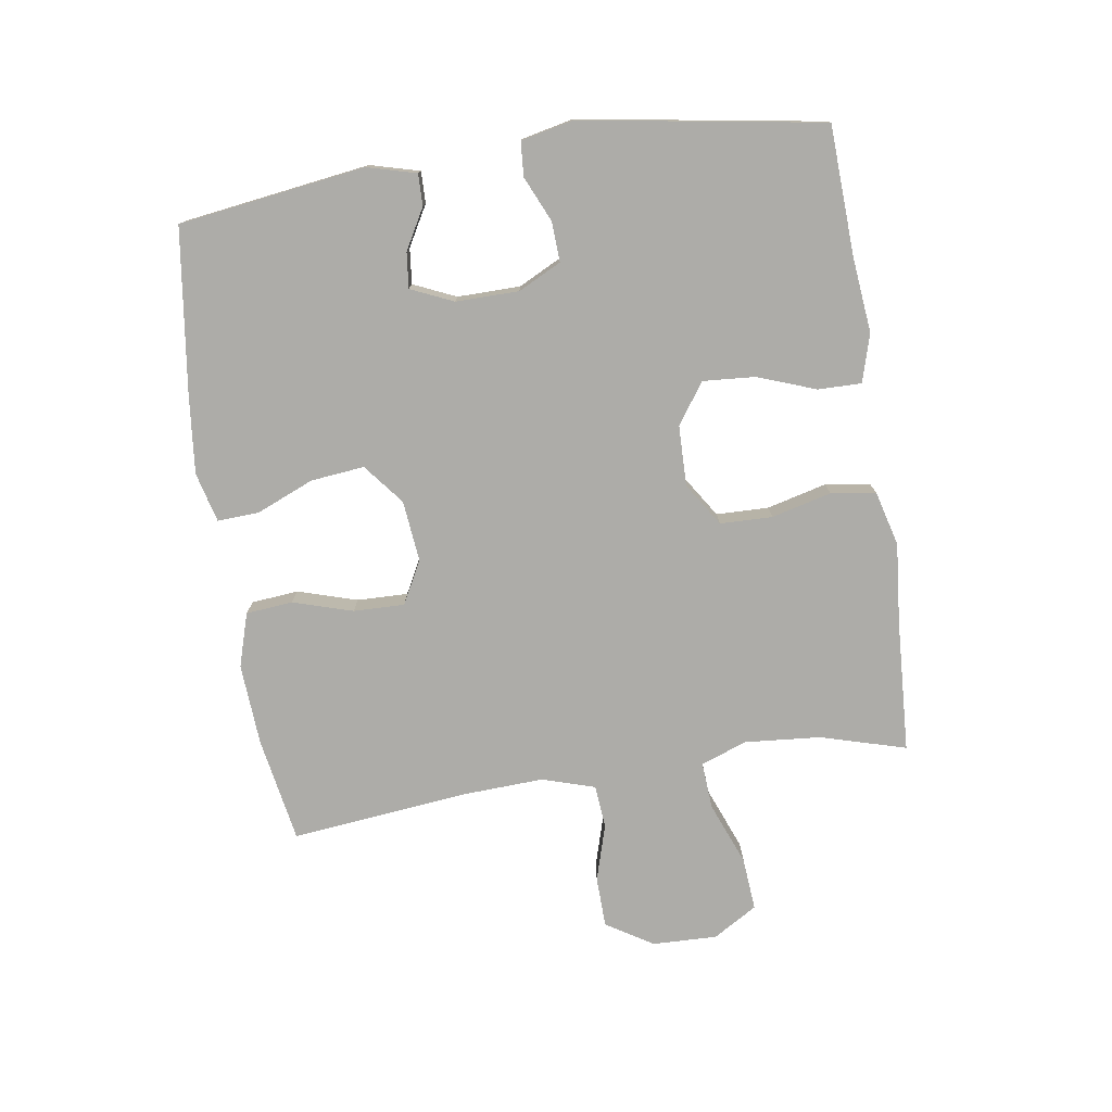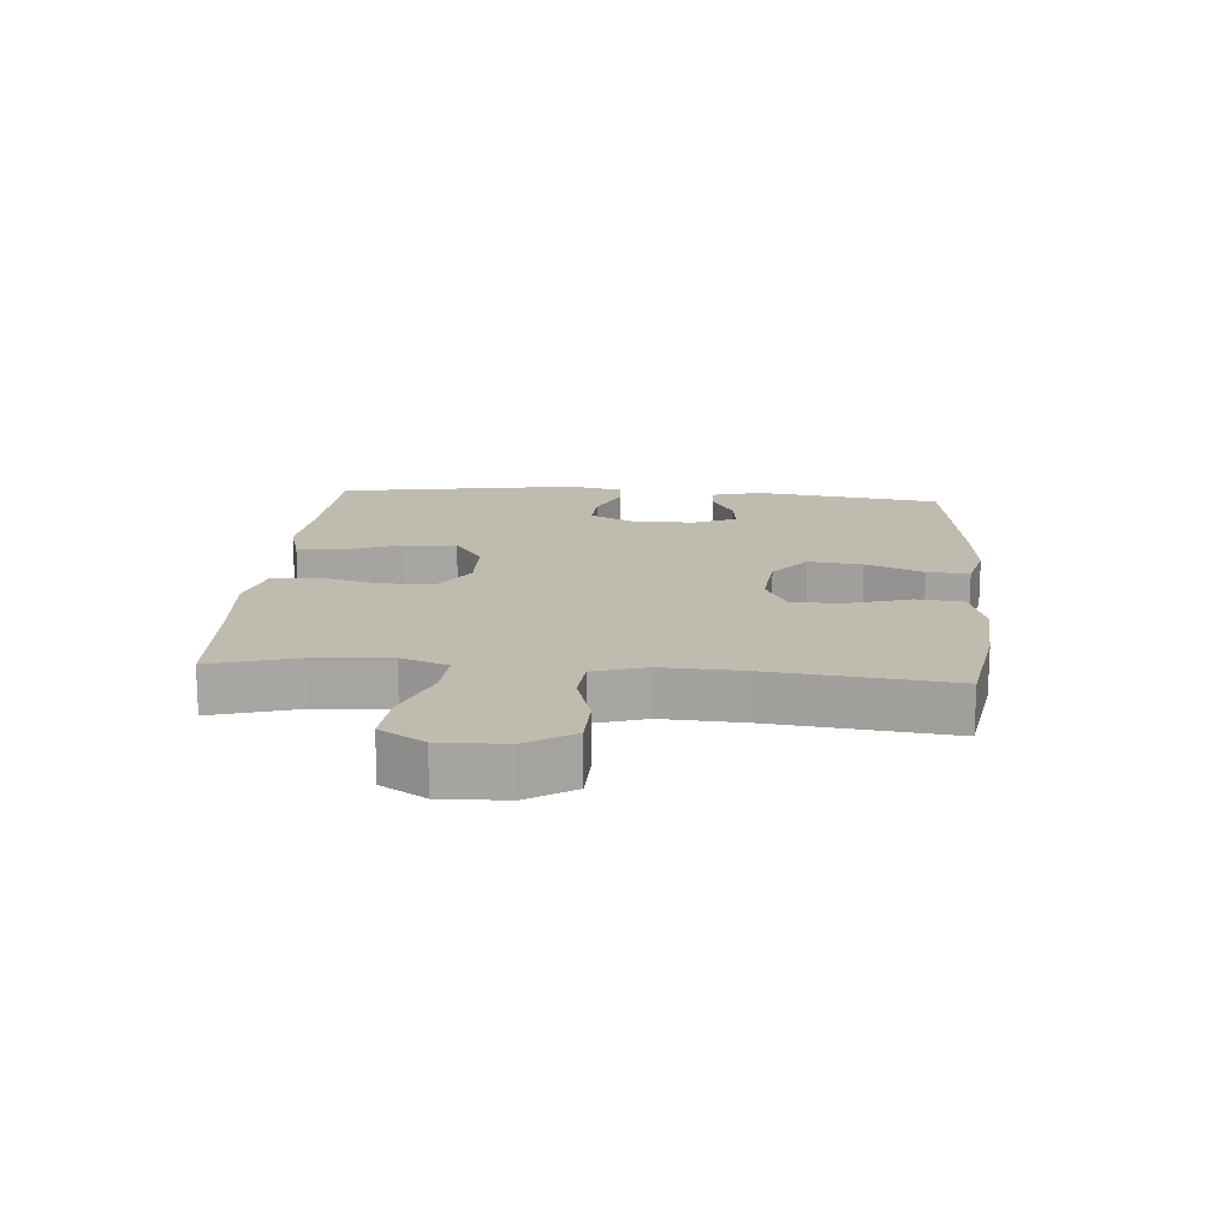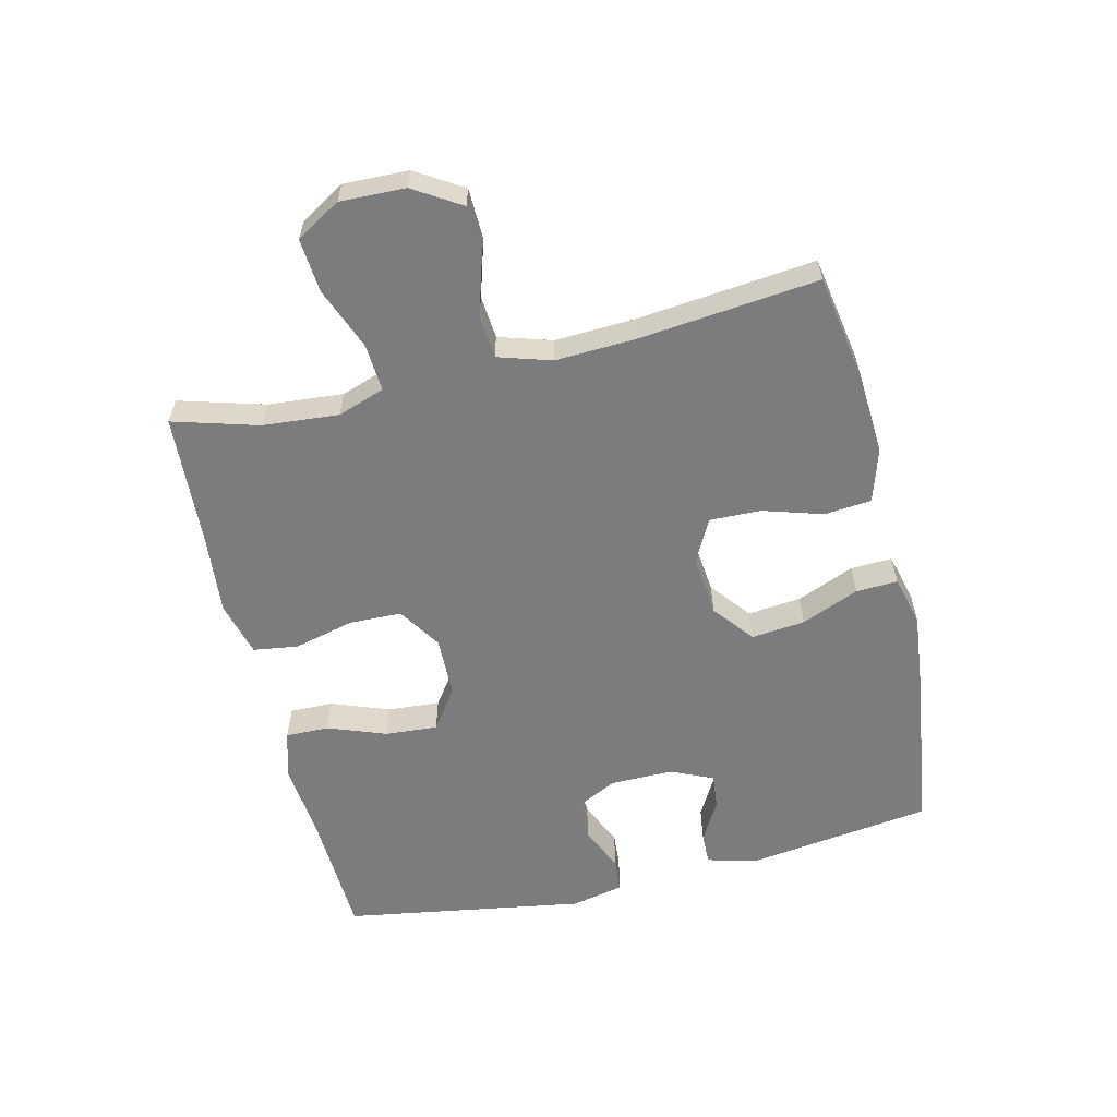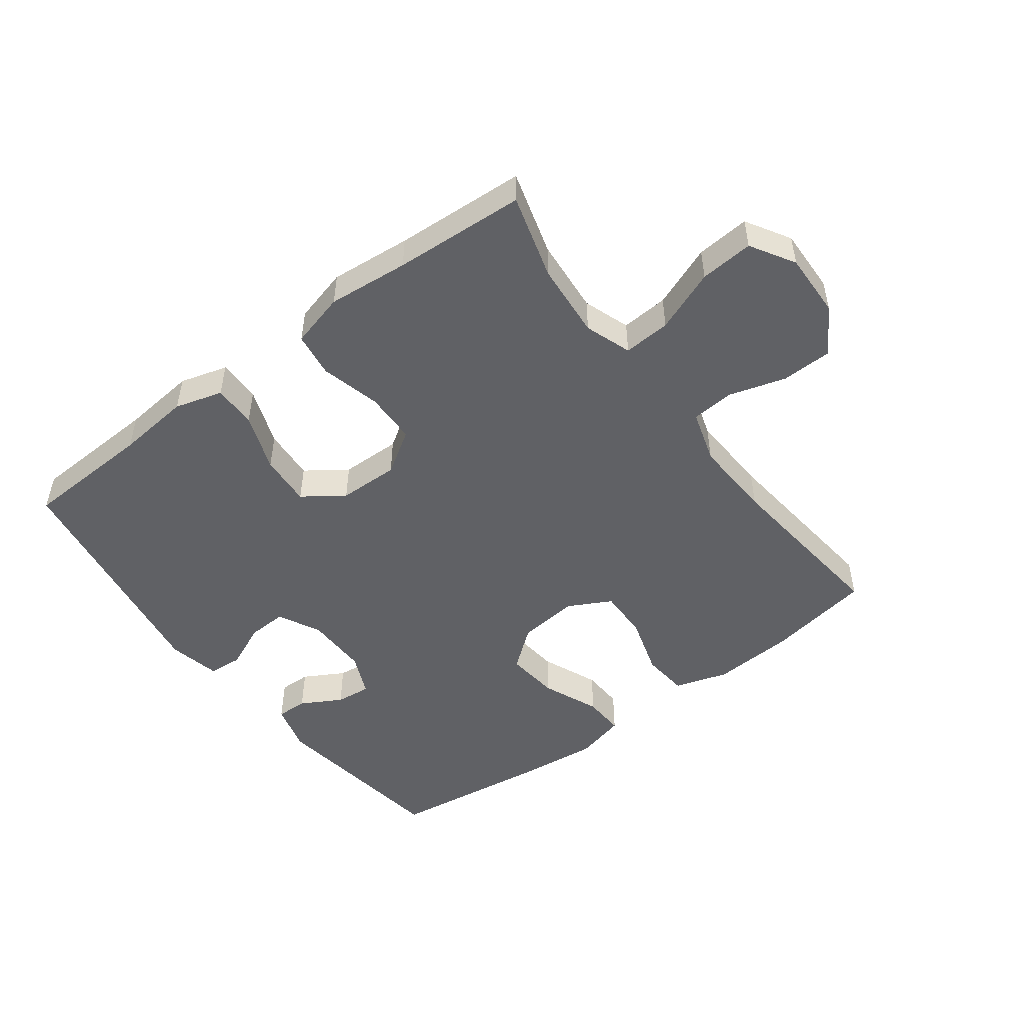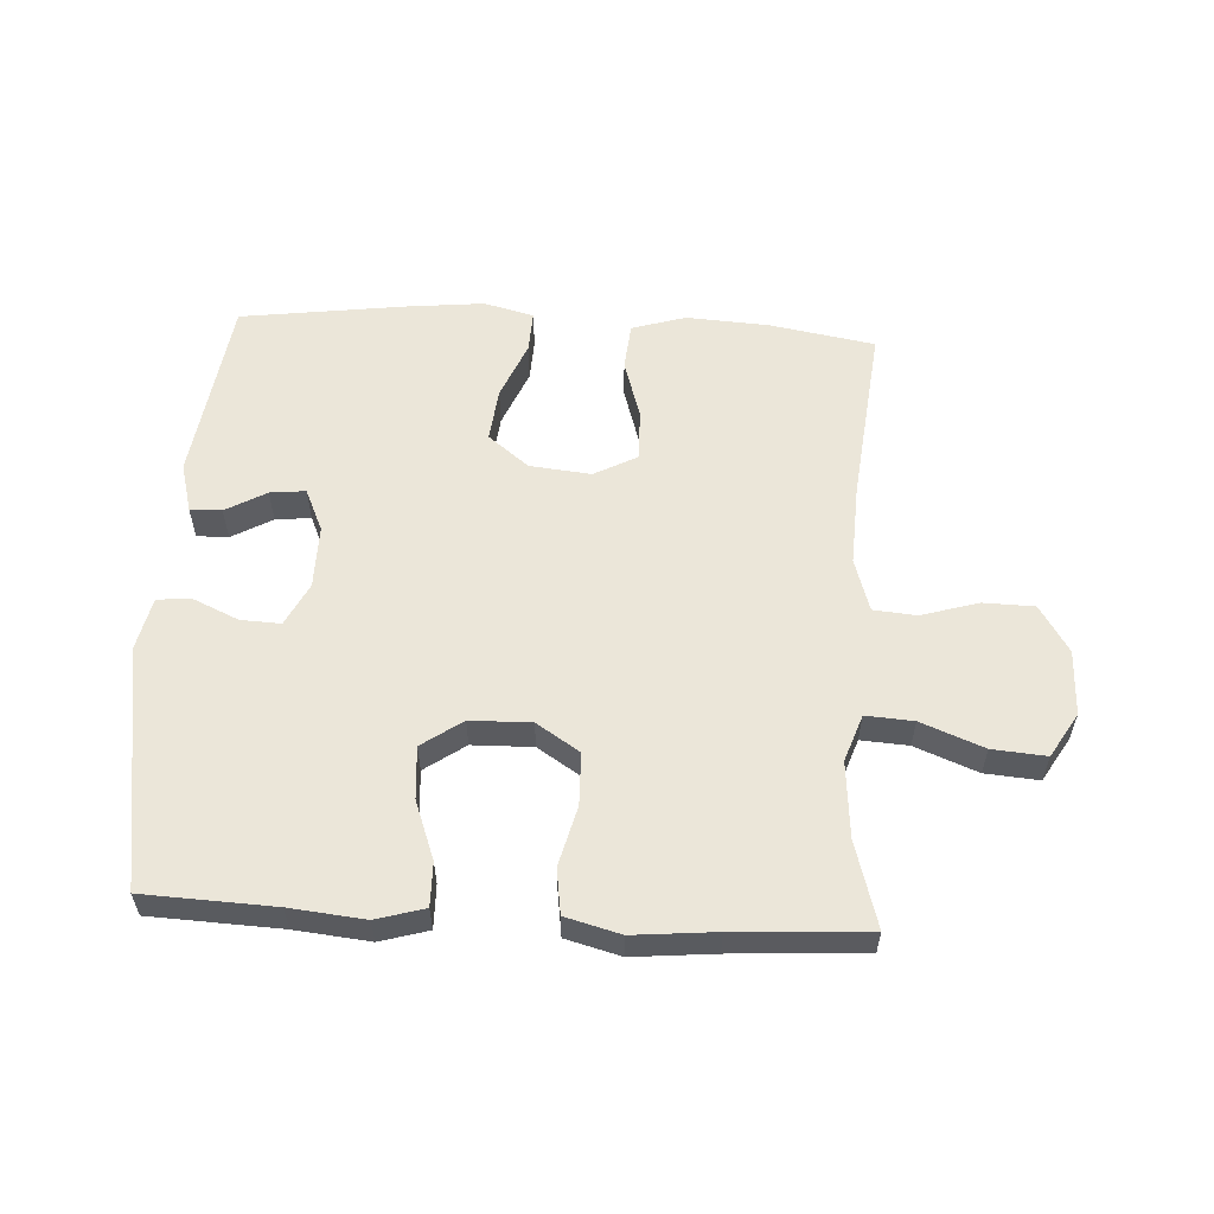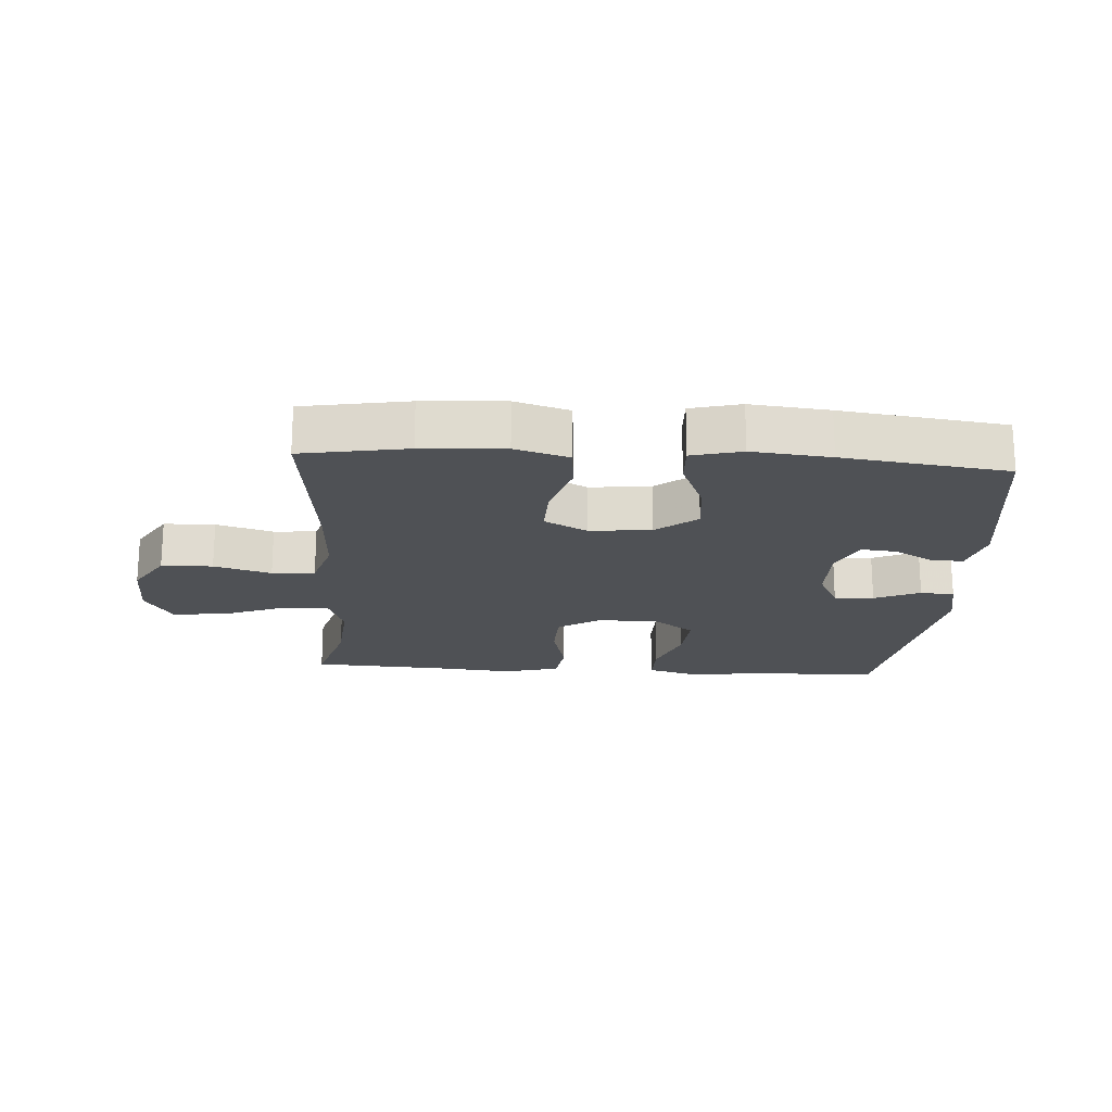
<metadata>
{"format":"obj","ext":"obj","renderer":"f3d","projection":"perspective","resolution":1024,"background":"white","views":[{"elev":-76.7,"azim":-81.3,"up":"+Y"},{"elev":16.1,"azim":94.7,"up":"+Y"},{"elev":-58.9,"azim":103.4,"up":"+Y"},{"elev":-49.6,"azim":36.9,"up":"+Y"},{"elev":57.2,"azim":3.2,"up":"+Y"},{"elev":-19.6,"azim":176.3,"up":"+Y"}]}
</metadata>
<code>
v 0.5 0.07 -0.5
v 0.333 0.07 -0.529
v 0.203 0.07 -0.537
v 0.118 0.07 -0.511
v 0.111 0.07 -0.437
v 0.14 0.07 -0.342
v 0.142 0.07 -0.261
v 0.074 0.07 -0.225
v -0.023 0.07 -0.235
v -0.087 0.07 -0.286
v -0.078 0.07 -0.371
v -0.04 0.07 -0.462
v -0.037 0.07 -0.528
v -0.116 0.07 -0.548
v -0.24 0.07 -0.535
v -0.5 0.07 -0.5
v -0.541 0.07 -0.205
v -0.52 0.07 -0.127
v -0.47 0.07 -0.128
v -0.406 0.07 -0.164
v -0.35 0.07 -0.17
v -0.32 0.07 -0.103
v -0.321 0.07 -0.003
v -0.355 0.07 0.065
v -0.418 0.07 0.062
v -0.49 0.07 0.03
v -0.544 0.07 0.034
v -0.562 0.07 0.117
v -0.5 0.07 0.5
v -0.294 0.07 0.509
v -0.176 0.07 0.521
v -0.1 0.07 0.499
v -0.101 0.07 0.43
v -0.135 0.07 0.338
v -0.141 0.07 0.255
v -0.077 0.07 0.21
v 0.019 0.07 0.208
v 0.087 0.07 0.252
v 0.089 0.07 0.335
v 0.065 0.07 0.43
v 0.075 0.07 0.501
v 0.162 0.07 0.524
v 0.291 0.07 0.512
v 0.5 0.07 0.5
v 0.461 0.07 0.365
v 0.451 0.07 0.245
v 0.477 0.07 0.171
v 0.552 0.07 0.176
v 0.651 0.07 0.215
v 0.736 0.07 0.222
v 0.778 0.07 0.152
v 0.775 0.07 0.049
v 0.729 0.07 -0.025
v 0.648 0.07 -0.027
v 0.558 0.07 0
v 0.49 0.07 -0.006
v 0.464 0.07 -0.09
v 0.47 0.07 -0.218
v 0.5 0 -0.5
v 0.333 0 -0.529
v 0.203 0 -0.537
v 0.118 0 -0.511
v 0.111 0 -0.437
v 0.14 0 -0.342
v 0.142 0 -0.261
v 0.074 0 -0.225
v -0.023 0 -0.235
v -0.087 0 -0.286
v -0.078 0 -0.371
v -0.04 0 -0.462
v -0.037 0 -0.528
v -0.116 0 -0.548
v -0.24 0 -0.535
v -0.5 0 -0.5
v -0.541 0 -0.205
v -0.52 0 -0.127
v -0.47 0 -0.128
v -0.406 0 -0.164
v -0.35 0 -0.17
v -0.32 0 -0.103
v -0.321 0 -0.003
v -0.355 0 0.065
v -0.418 0 0.062
v -0.49 0 0.03
v -0.544 0 0.034
v -0.562 0 0.117
v -0.5 0 0.5
v -0.294 0 0.509
v -0.176 0 0.521
v -0.1 0 0.499
v -0.101 0 0.43
v -0.135 0 0.338
v -0.141 0 0.255
v -0.077 0 0.21
v 0.019 0 0.208
v 0.087 0 0.252
v 0.089 0 0.335
v 0.065 0 0.43
v 0.075 0 0.501
v 0.162 0 0.524
v 0.291 0 0.512
v 0.5 0 0.5
v 0.461 0 0.365
v 0.451 0 0.245
v 0.477 0 0.171
v 0.552 0 0.176
v 0.651 0 0.215
v 0.736 0 0.222
v 0.778 0 0.152
v 0.775 0 0.049
v 0.729 0 -0.025
v 0.648 0 -0.027
v 0.558 0 0
v 0.49 0 -0.006
v 0.464 0 -0.09
v 0.47 0 -0.218
f 52 53 54 55
f 52 55 56
f 51 52 56
f 48 49 50 51
f 47 48 51 56
f 46 47 56 57
f 43 44 45
f 43 45 46
f 42 43 46 57
f 39 40 41 42
f 38 39 42 57
f 31 32 33 34
f 30 31 34 35
f 29 30 35
f 28 29 35 36
f 25 26 27 28
f 24 25 28 36
f 17 18 19 20
f 17 20 21
f 16 17 21
f 15 16 21
f 14 15 21 22
f 11 12 13 14
f 10 11 14 22
f 3 4 5 6
f 3 6 7
f 58 1 2 3
f 58 3 7
f 37 38 57 58
f 37 58 7 8
f 23 24 36 37
f 23 37 8 9
f 9 10 22 23
f 113 112 111 110
f 114 113 110
f 114 110 109
f 109 108 107 106
f 114 109 106 105
f 115 114 105 104
f 103 102 101
f 104 103 101
f 115 104 101 100
f 100 99 98 97
f 115 100 97 96
f 92 91 90 89
f 93 92 89 88
f 93 88 87
f 94 93 87 86
f 86 85 84 83
f 94 86 83 82
f 78 77 76 75
f 79 78 75
f 79 75 74
f 79 74 73
f 80 79 73 72
f 72 71 70 69
f 80 72 69 68
f 64 63 62 61
f 65 64 61
f 61 60 59 116
f 65 61 116
f 116 115 96 95
f 66 65 116 95
f 95 94 82 81
f 67 66 95 81
f 81 80 68 67
f 1 59 60 2
f 2 60 61 3
f 3 61 62 4
f 4 62 63 5
f 5 63 64 6
f 6 64 65 7
f 7 65 66 8
f 8 66 67 9
f 9 67 68 10
f 10 68 69 11
f 11 69 70 12
f 12 70 71 13
f 13 71 72 14
f 14 72 73 15
f 15 73 74 16
f 16 74 75 17
f 17 75 76 18
f 18 76 77 19
f 19 77 78 20
f 20 78 79 21
f 21 79 80 22
f 22 80 81 23
f 23 81 82 24
f 24 82 83 25
f 25 83 84 26
f 26 84 85 27
f 27 85 86 28
f 28 86 87 29
f 29 87 88 30
f 30 88 89 31
f 31 89 90 32
f 32 90 91 33
f 33 91 92 34
f 34 92 93 35
f 35 93 94 36
f 36 94 95 37
f 37 95 96 38
f 38 96 97 39
f 39 97 98 40
f 40 98 99 41
f 41 99 100 42
f 42 100 101 43
f 43 101 102 44
f 44 102 103 45
f 45 103 104 46
f 46 104 105 47
f 47 105 106 48
f 48 106 107 49
f 49 107 108 50
f 50 108 109 51
f 51 109 110 52
f 52 110 111 53
f 53 111 112 54
f 54 112 113 55
f 55 113 114 56
f 56 114 115 57
f 57 115 116 58
f 58 116 59 1

</code>
